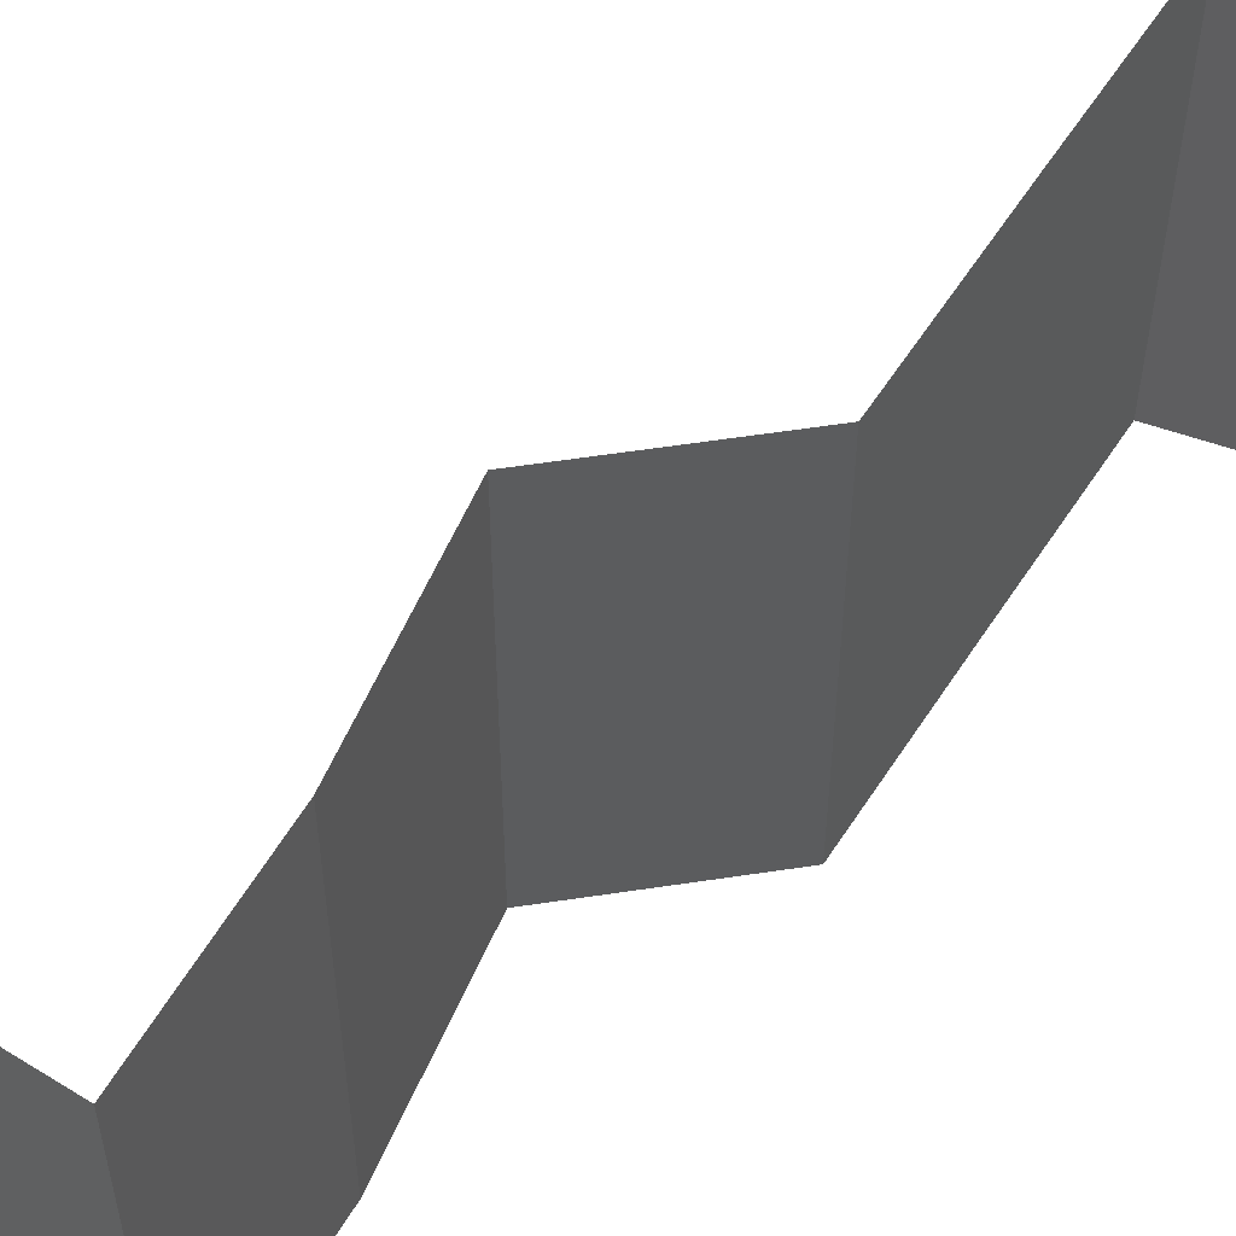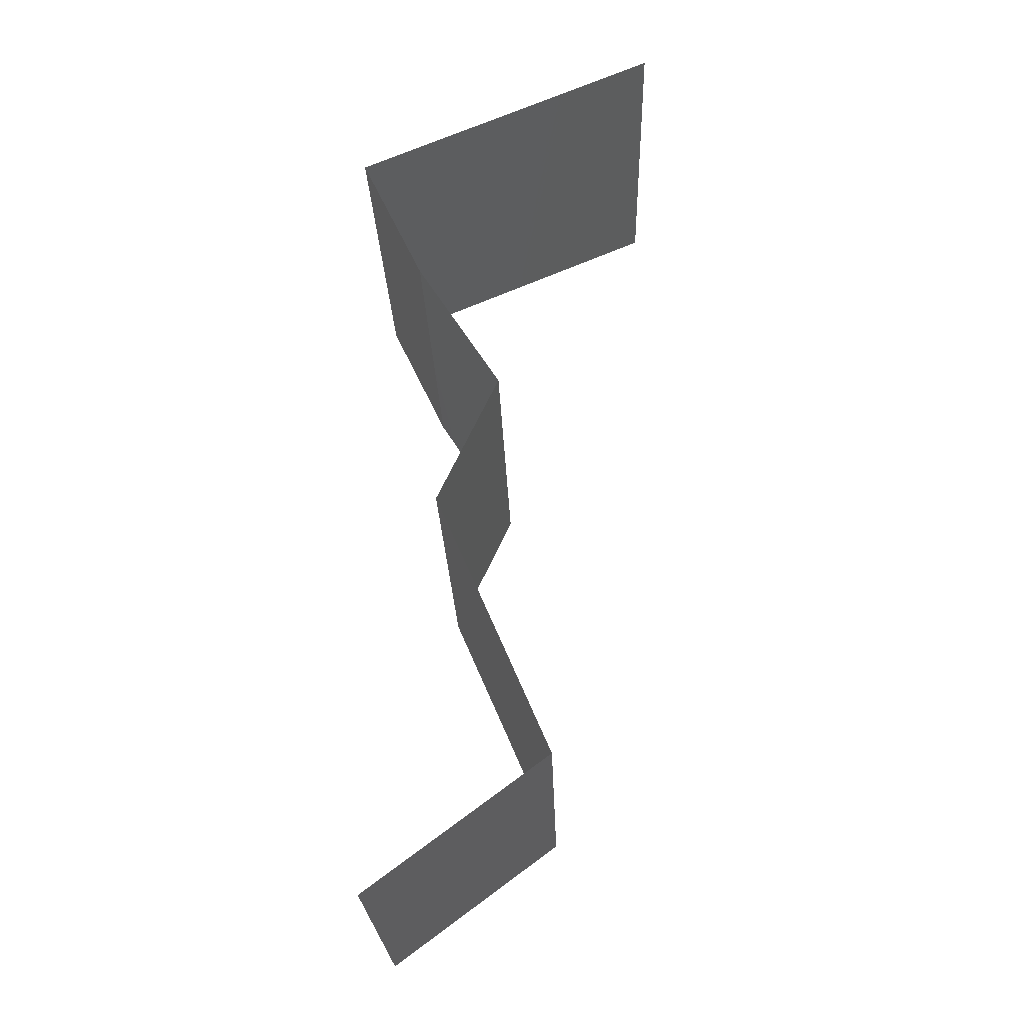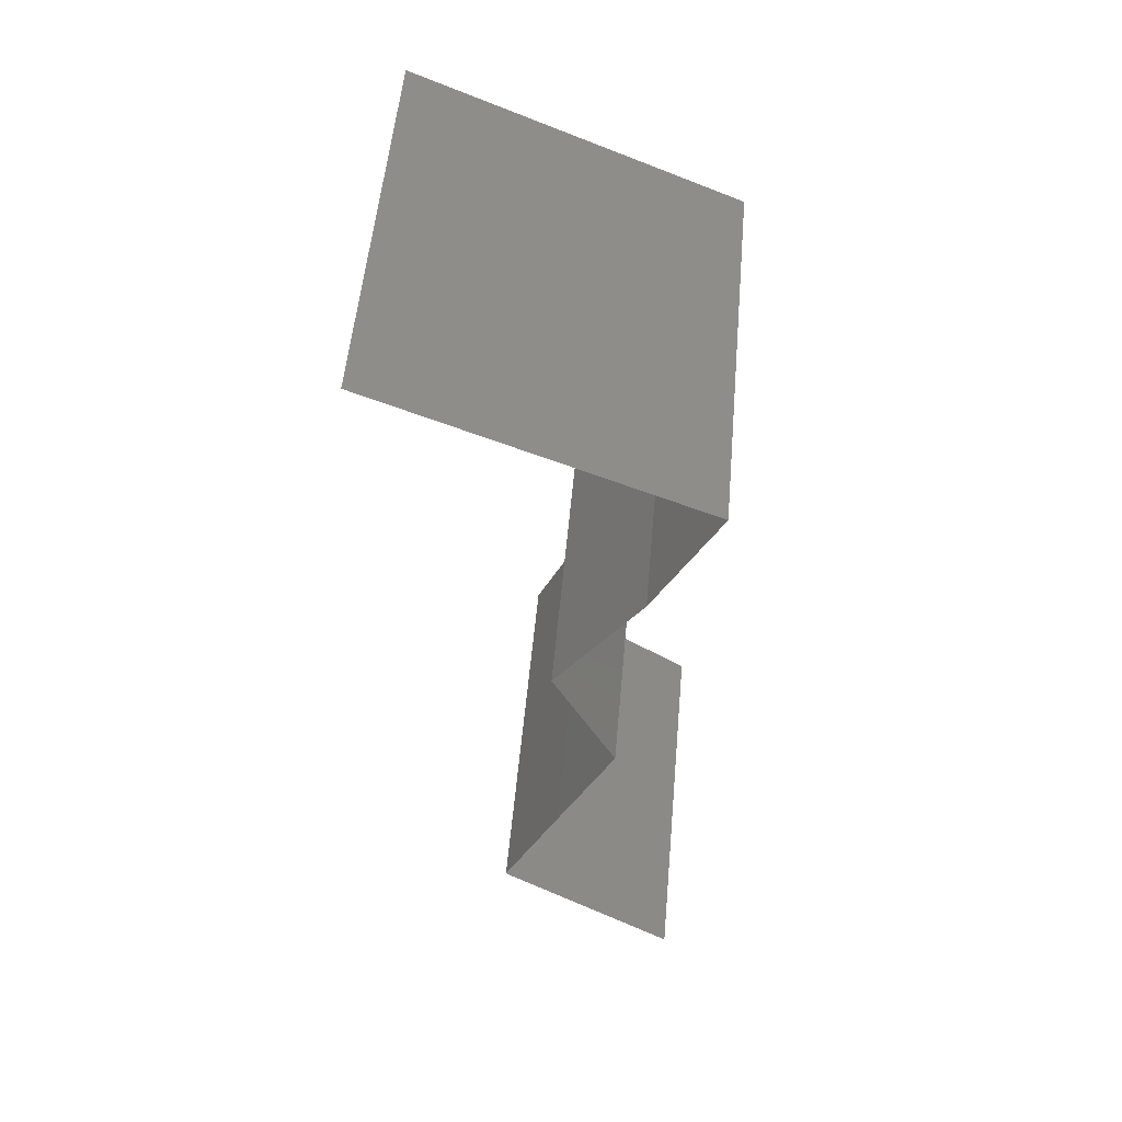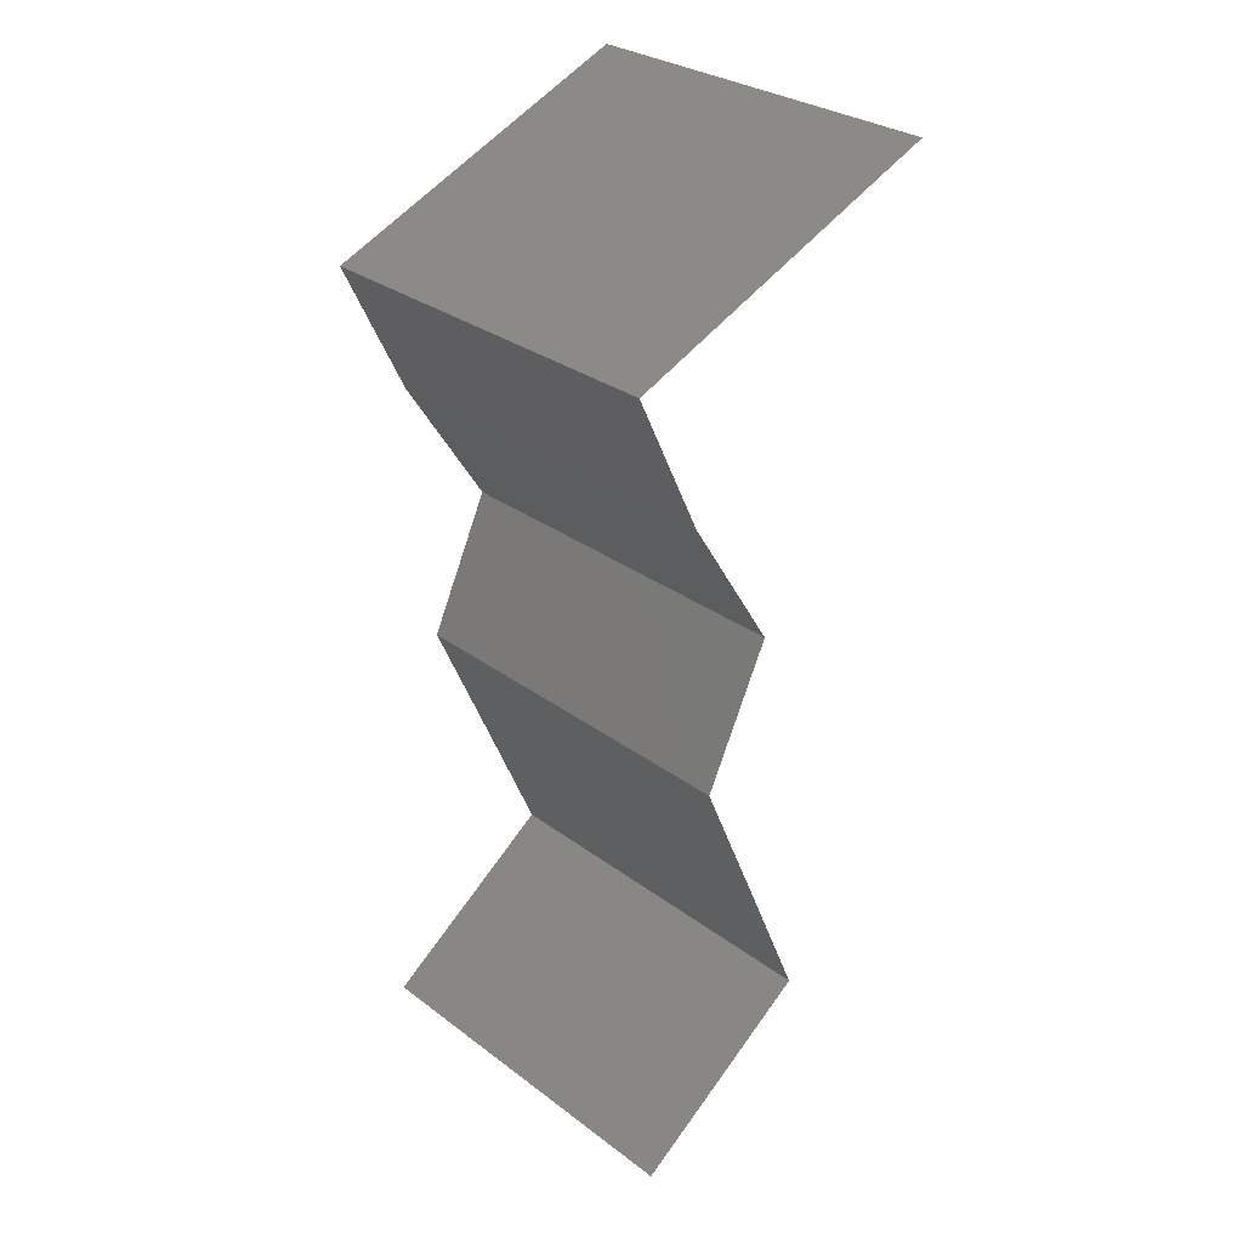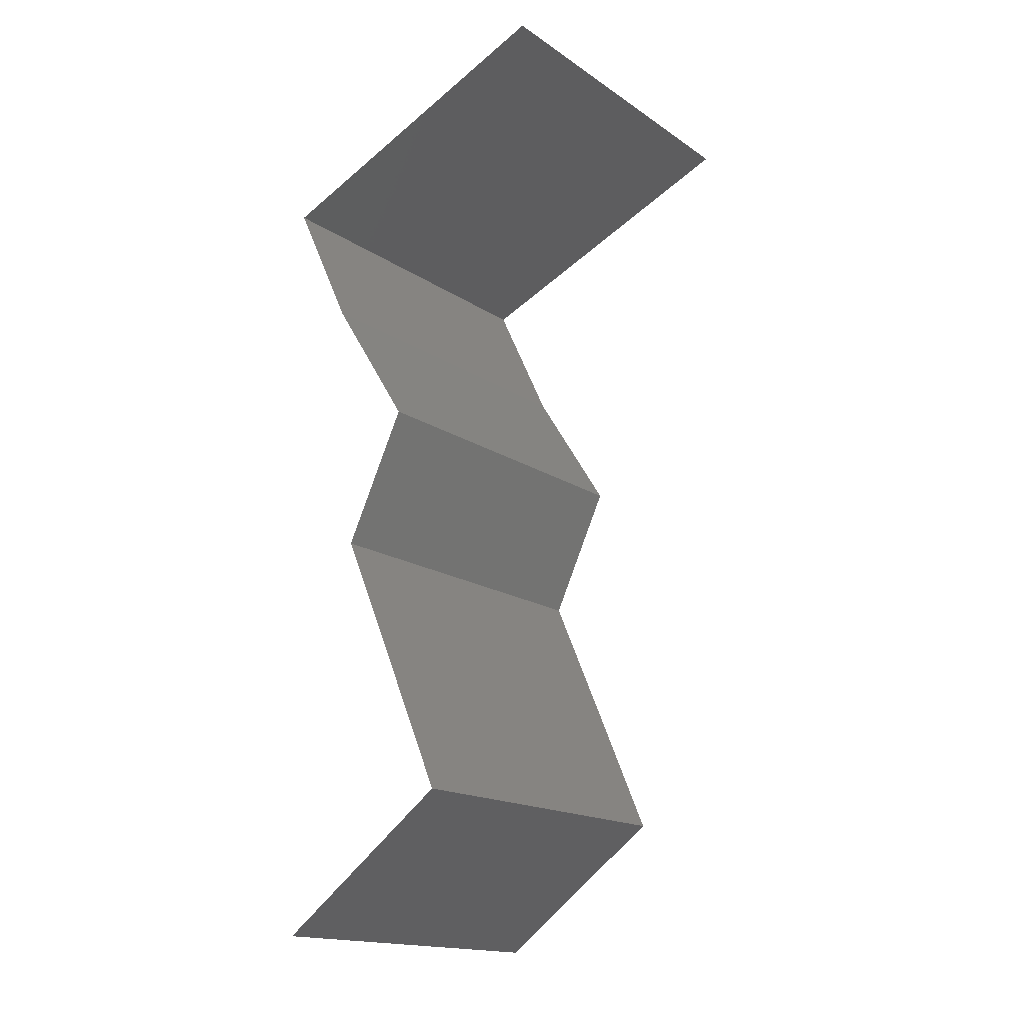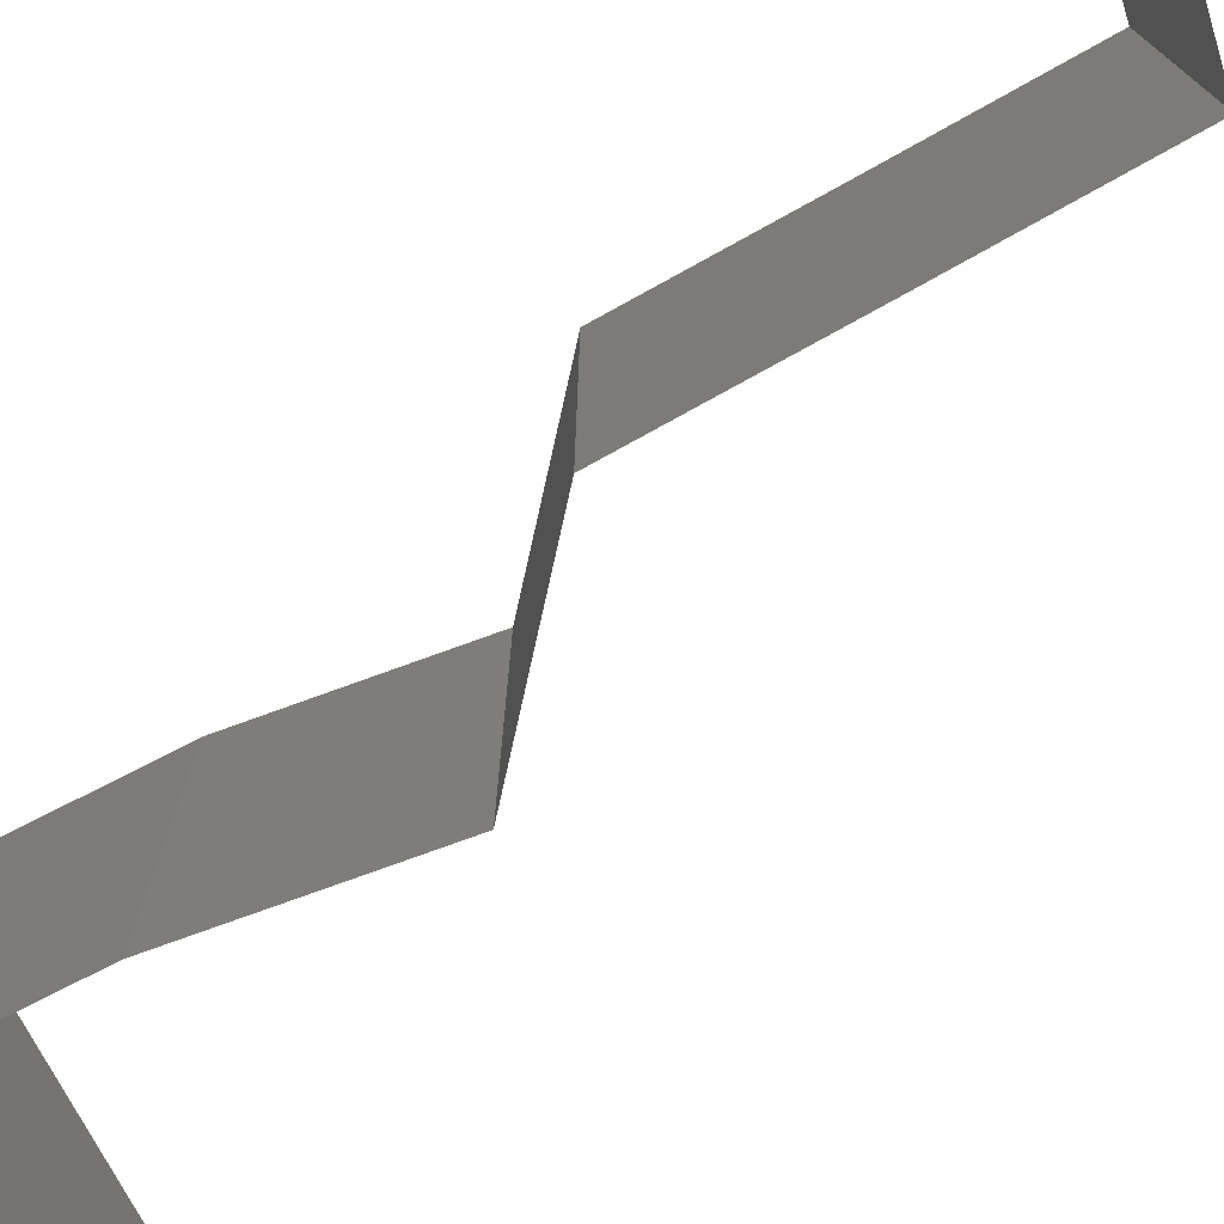
<metadata>
{"format":"stl","ext":"stl","renderer":"f3d","projection":"perspective","resolution":1024,"background":"white","views":[{"elev":59.4,"azim":-124.0,"up":"+Z"},{"elev":-23.8,"azim":1.9,"up":"+Y"},{"elev":54.0,"azim":-174.9,"up":"+Y"},{"elev":30.0,"azim":-42.8,"up":"+Y"},{"elev":-16.7,"azim":37.0,"up":"+Y"},{"elev":-77.8,"azim":-37.8,"up":"+Z"}]}
</metadata>
<code>
# stl→obj: 42 verts, 62 faces
v 0.03778 0.05686 0
v 0.0295 0.05331 0
v 0.03085 0.05389 0.007735
v 0.03778 0.05686 0.01
v 0.02122 0.04975 0.01
v 0.02122 0.04975 0.02
v 0.02695 0.05221 0.01345
v 0.0295 0.05331 0.02
v 0.02122 0.04975 0
v 0.02551 0.0516 0.005221
v 0.03778 0.05686 0.02
v 0.03257 0.05463 0.01424
v 0.02458 0.04265 0
v 0.02458 0.04265 0.01
v 0.0229 0.0462 0.005
v 0.0229 0.0462 0.015
v 0.02458 0.04265 0.02
v 0.02909 0.03554 0
v 0.02909 0.03554 0.01
v 0.02683 0.03909 0.005
v 0.02683 0.03909 0.015
v 0.02909 0.03554 0.02
v 0.02574 0.02843 0
v 0.02574 0.02843 0.01
v 0.02741 0.03199 0.005
v 0.02741 0.03199 0.015
v 0.02574 0.02843 0.02
v 0.02882 0.02132 0
v 0.02882 0.02132 0.01
v 0.02728 0.02488 0.005
v 0.02728 0.02488 0.015
v 0.02882 0.02132 0.02
v 0.03185 0.01422 0
v 0.03185 0.01422 0.01
v 0.03033 0.01777 0.005
v 0.03033 0.01777 0.015
v 0.03185 0.01422 0.02
v 0.02225 0.007108 0
v 0.02705 0.01066 0.005916
v 0.02225 0.007108 0.02
v 0.02705 0.01066 0.01398
v 0.02225 0.007108 0.01
f 1 2 3
f 4 1 3
f 5 6 7
f 6 8 7
f 9 5 10
f 11 4 12
f 2 9 10
f 8 11 12
f 7 3 10
f 5 7 10
f 12 3 7
f 12 4 3
f 3 2 10
f 8 12 7
f 13 14 15
f 6 5 16
f 14 17 16
f 5 9 15
f 9 13 15
f 5 14 16
f 17 6 16
f 14 5 15
f 18 19 20
f 17 14 21
f 19 22 21
f 14 13 20
f 13 18 20
f 14 19 21
f 22 17 21
f 19 14 20
f 23 24 25
f 22 19 26
f 24 27 26
f 19 18 25
f 18 23 25
f 19 24 26
f 27 22 26
f 24 19 25
f 28 29 30
f 27 24 31
f 24 23 30
f 29 32 31
f 29 24 30
f 24 29 31
f 32 27 31
f 23 28 30
f 33 34 35
f 32 29 36
f 34 37 36
f 29 28 35
f 28 33 35
f 29 34 36
f 37 32 36
f 34 29 35
f 33 38 39
f 40 37 41
f 37 34 41
f 38 42 39
f 34 33 39
f 42 40 41
f 42 41 39
f 41 34 39

</code>
